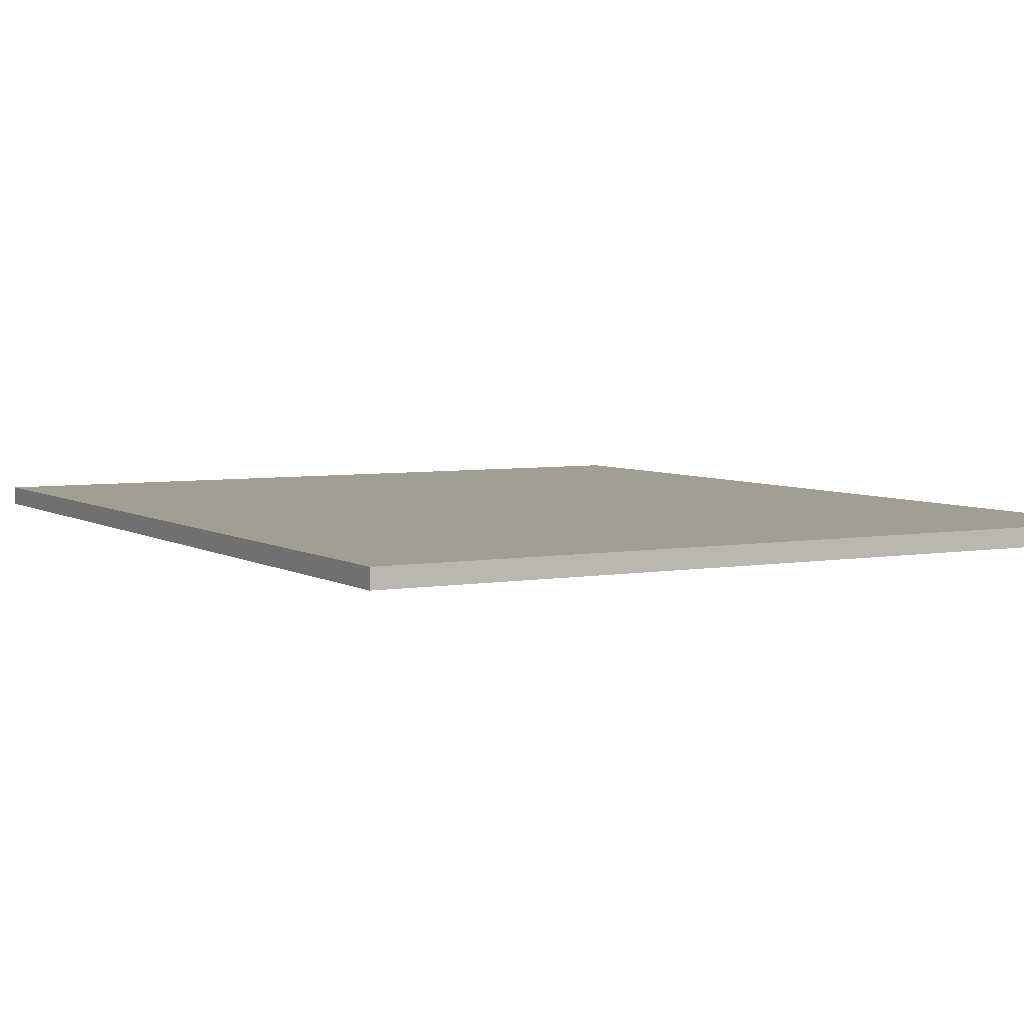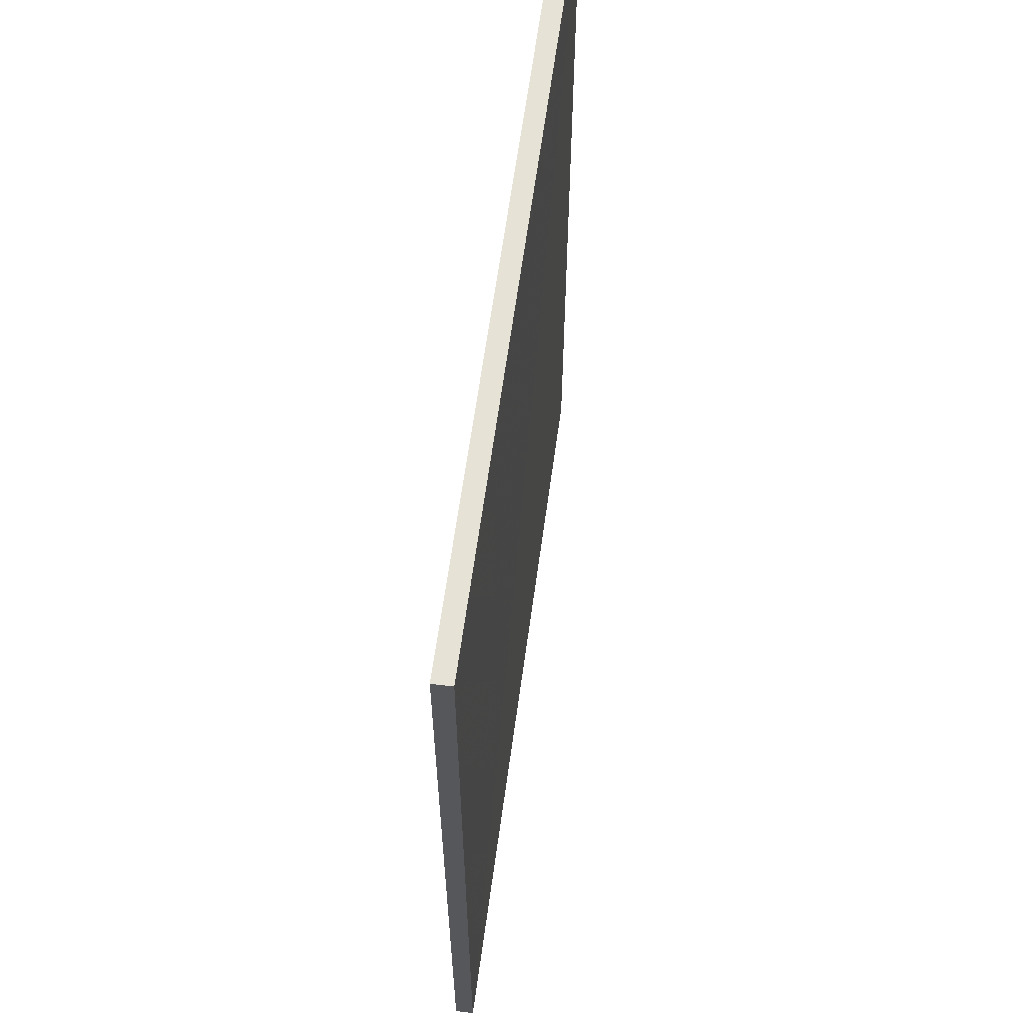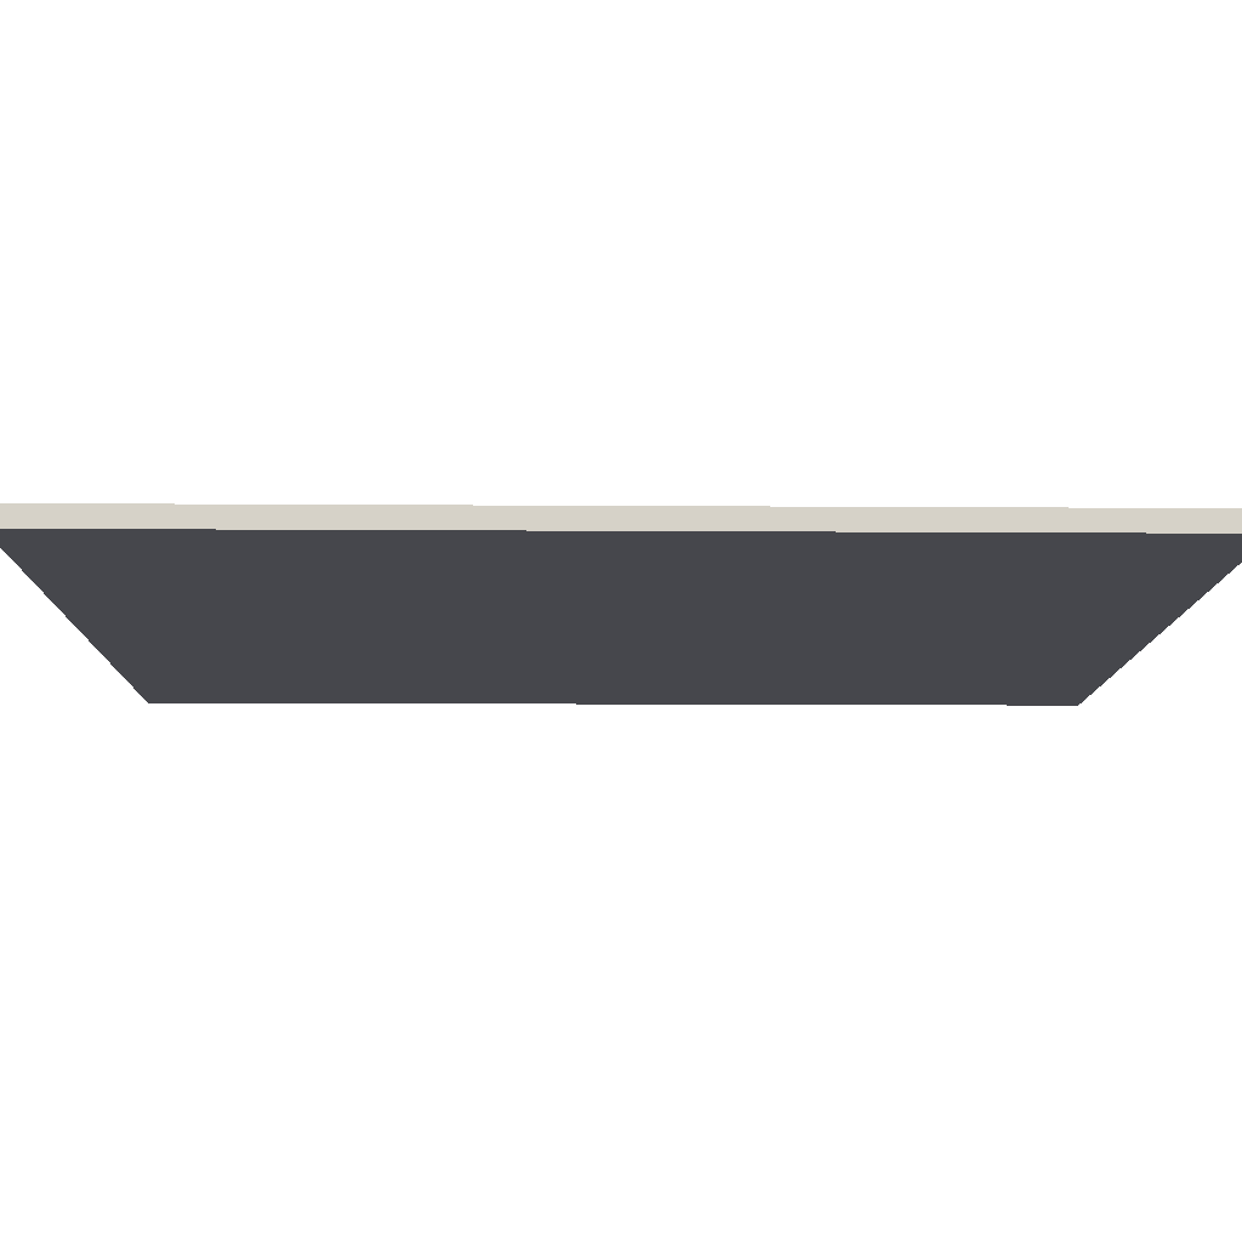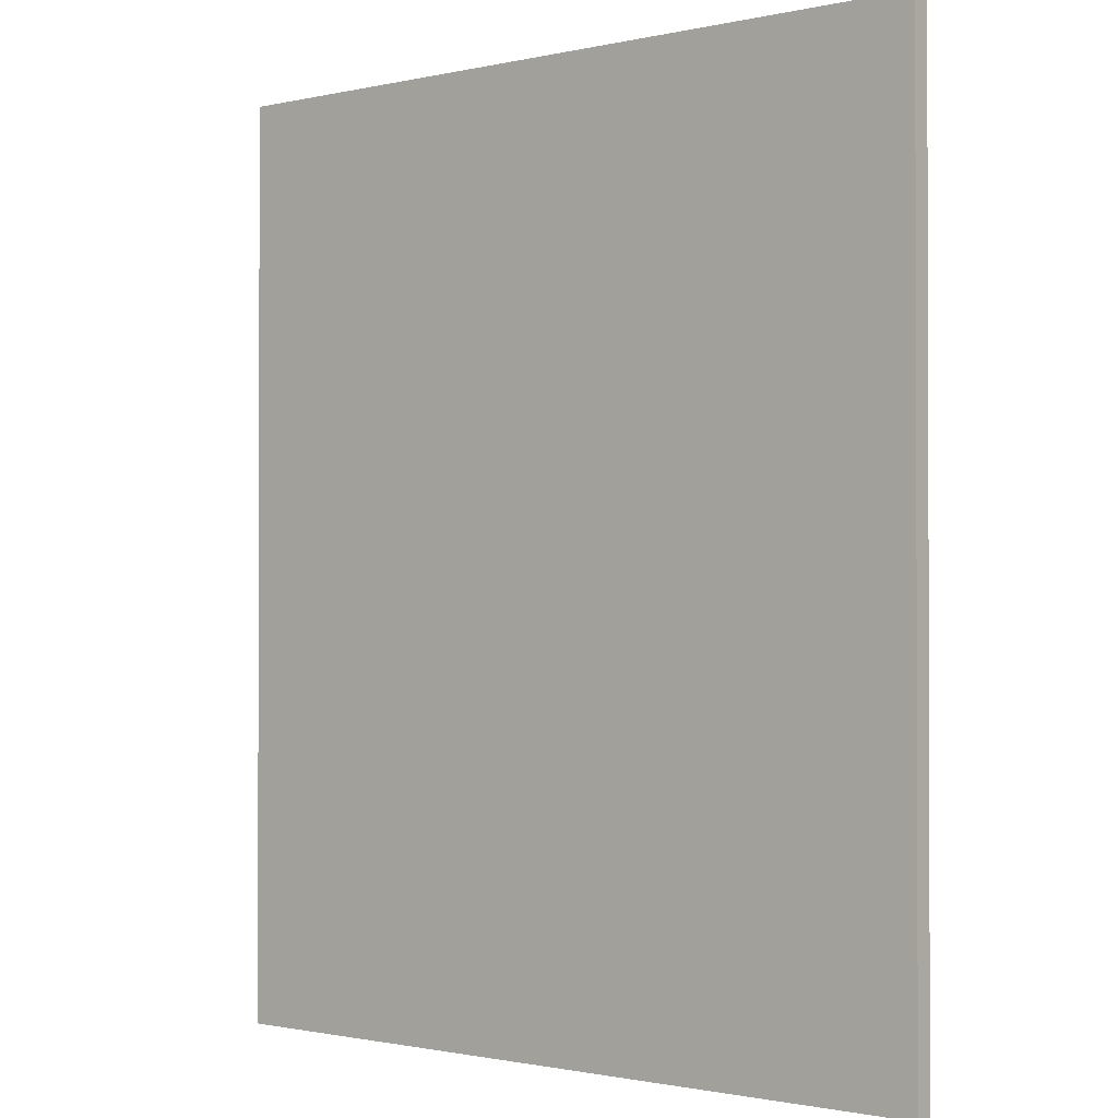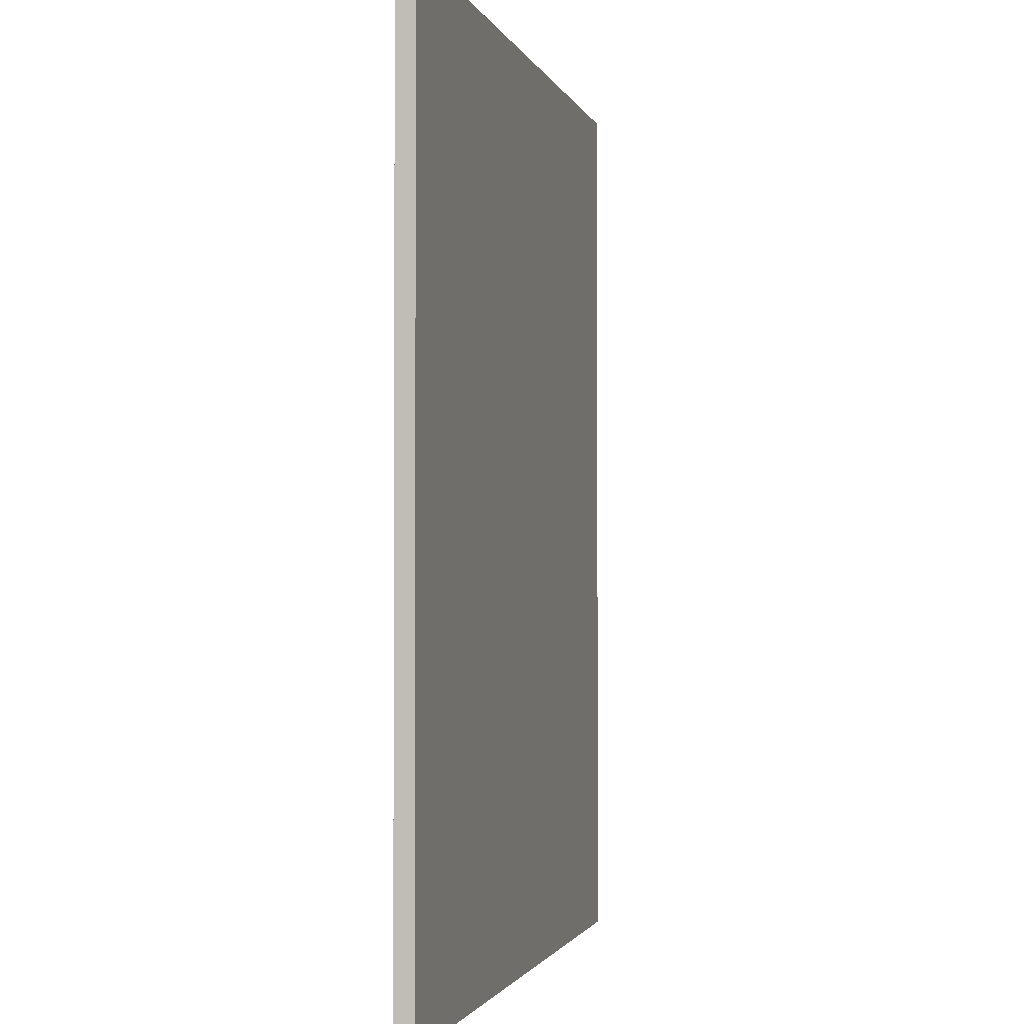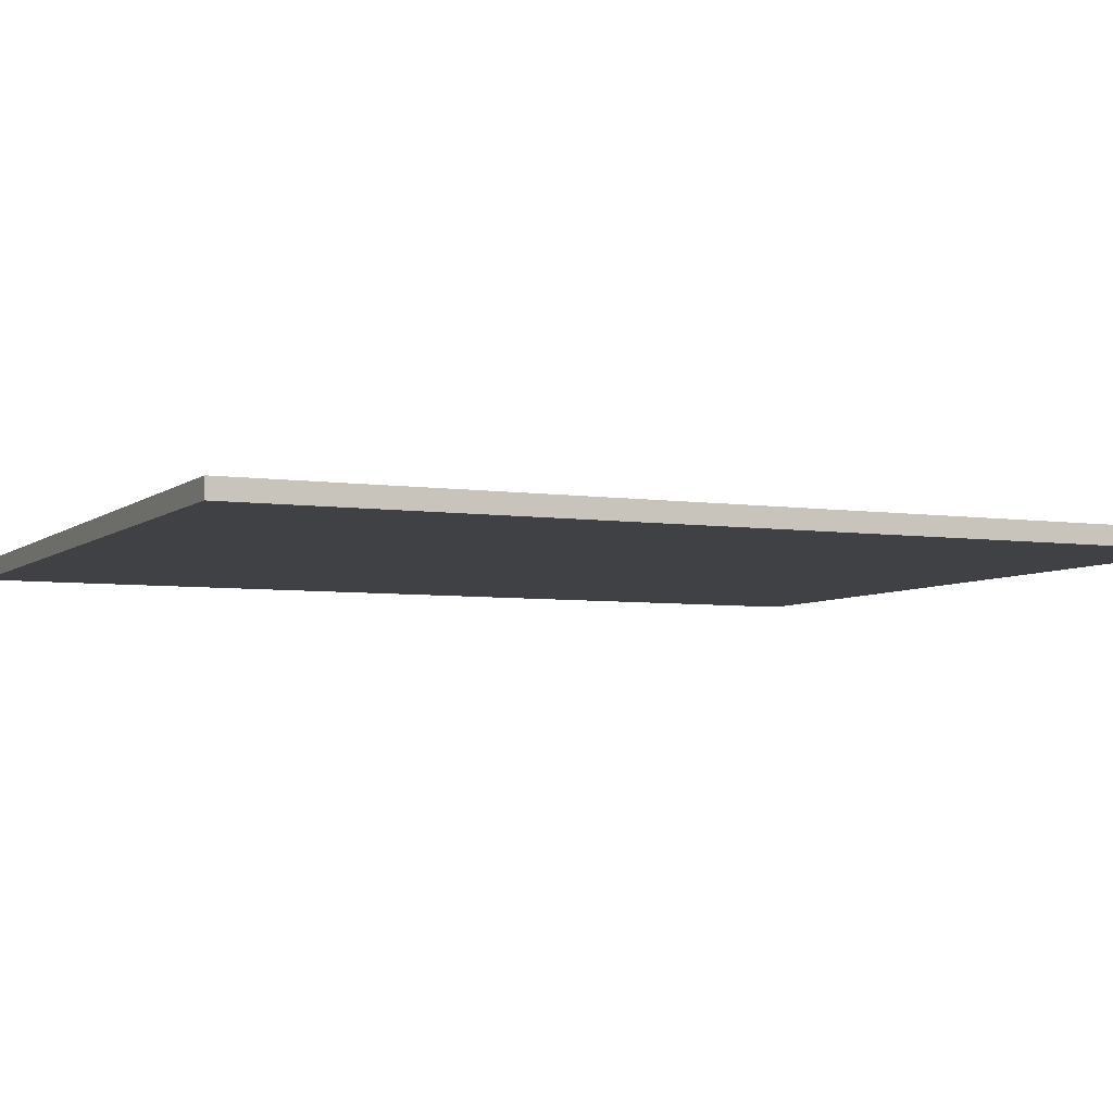
<metadata>
{"format":"obj","ext":"obj","renderer":"f3d","projection":"perspective","resolution":1024,"background":"white","views":[{"elev":5.0,"azim":-29.3,"up":"+Z"},{"elev":62.9,"azim":-82.2,"up":"+Y"},{"elev":-11.0,"azim":89.0,"up":"+Z"},{"elev":-1.1,"azim":39.5,"up":"+Y"},{"elev":-1.7,"azim":103.5,"up":"+Y"},{"elev":-5.3,"azim":-114.8,"up":"+Z"}]}
</metadata>
<code>
o 10930
v 2214 1860 12.46
v 2215 1860 12.46
v 2215 1860 12.46
v 2214 1860 12.45
v 2215 1860 12.45
v 2215 1860 12.45
v 2214 1860 12.46
v 2215 1860 12.46
v 2214 1860 12.46
v 2214 1860 12.45
v 2214 1860 12.46
v 2214 1860 12.45
v 2214 1860 12.45
v 2215 1860 12.45
v 2214 1860 12.45
v 2215 1860 12.45
v 2214 1860 12.46
v 2214 1860 12.45
v 2214 1860 12.46
v 2215 1860 12.45
v 2214 1860 12.45
v 2215 1860 12.46
v 2215 1860 12.45
v 2215 1860 12.45
v 2214 1860 12.46
v 2215 1860 12.46
v 2215 1860 12.45
v 2215 1860 12.46
v 2215 1860 12.46
f 1 2 3
f 1 4 5
f 6 2 7
f 8 9 7
f 10 7 11
f 12 13 14
f 14 15 16
f 17 15 18
f 19 20 21
f 22 23 20
f 24 25 26
f 27 28 29

</code>
